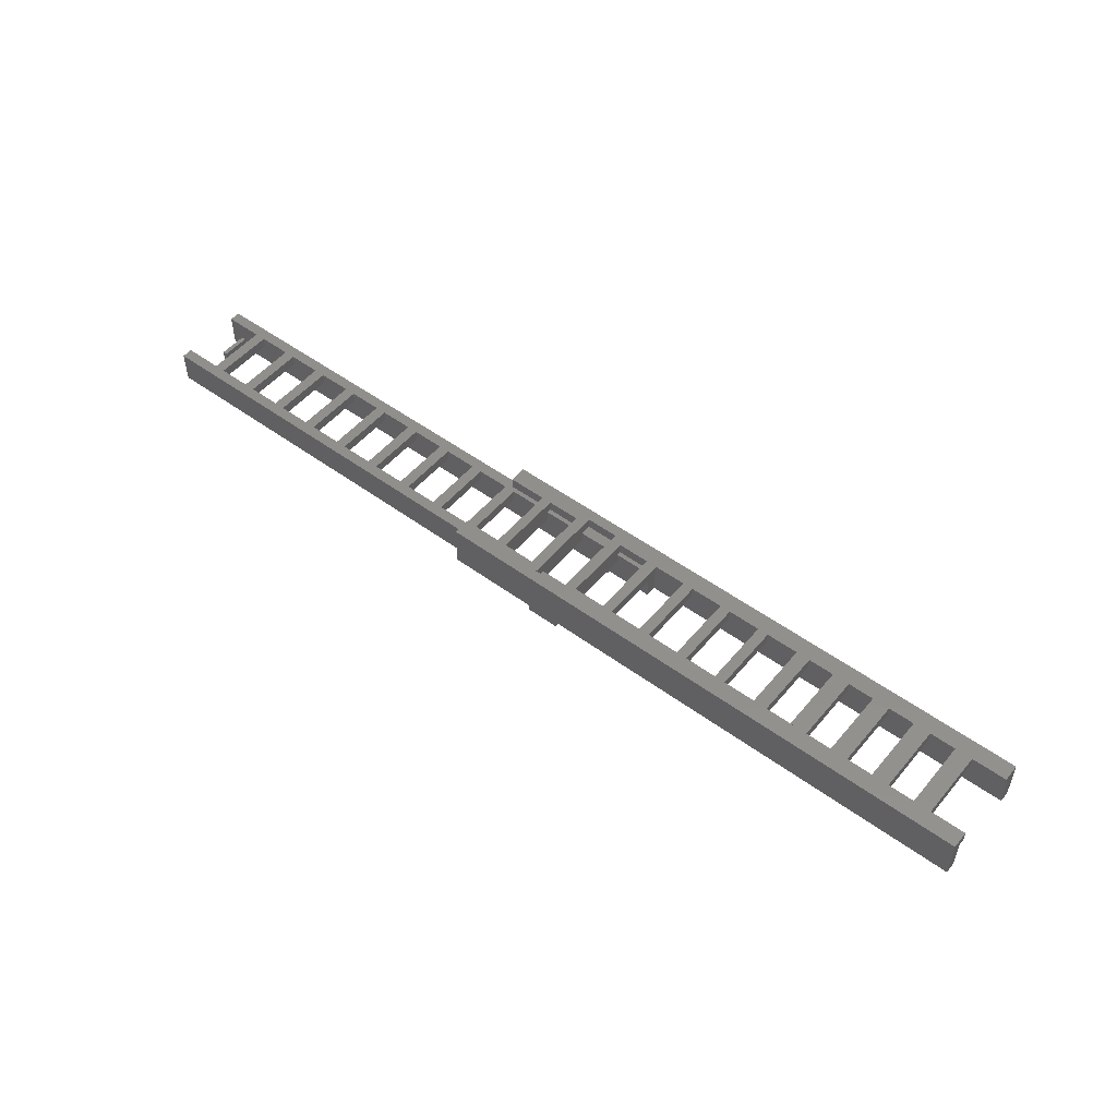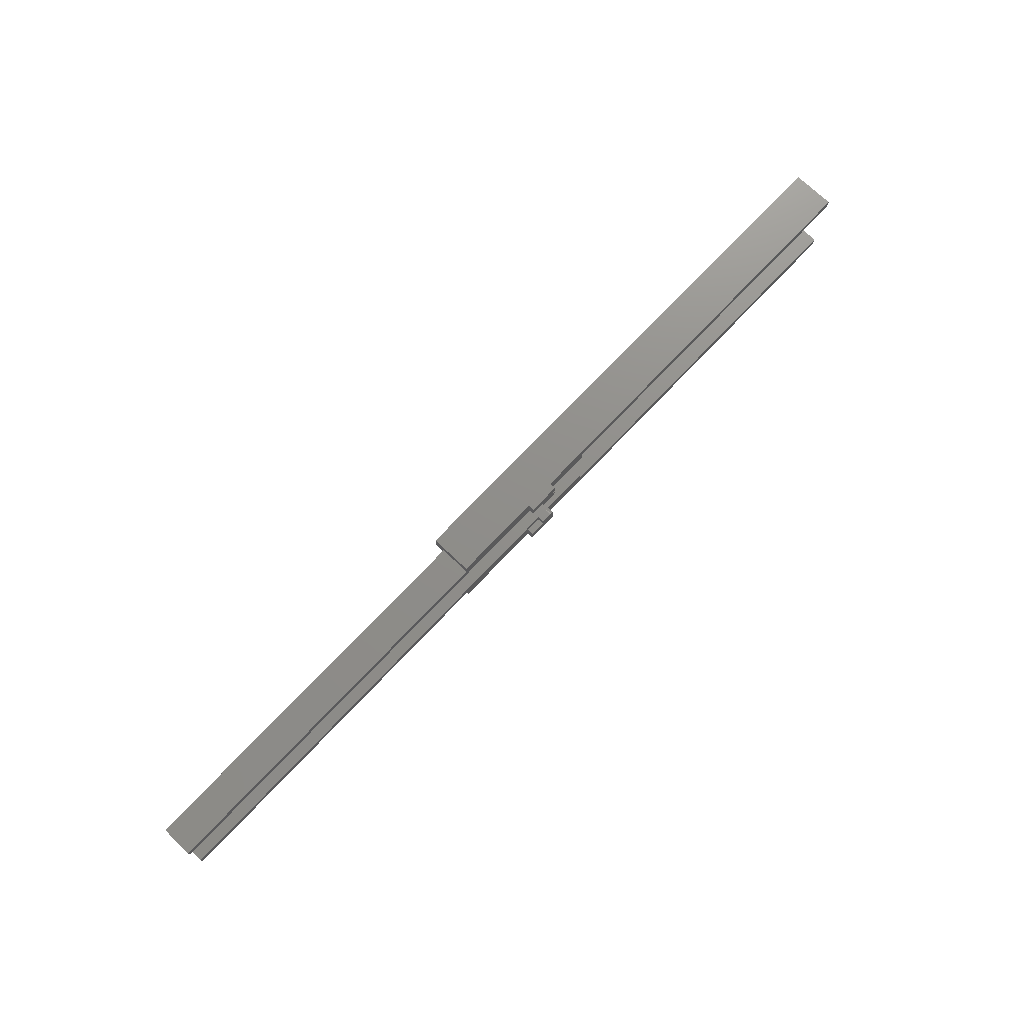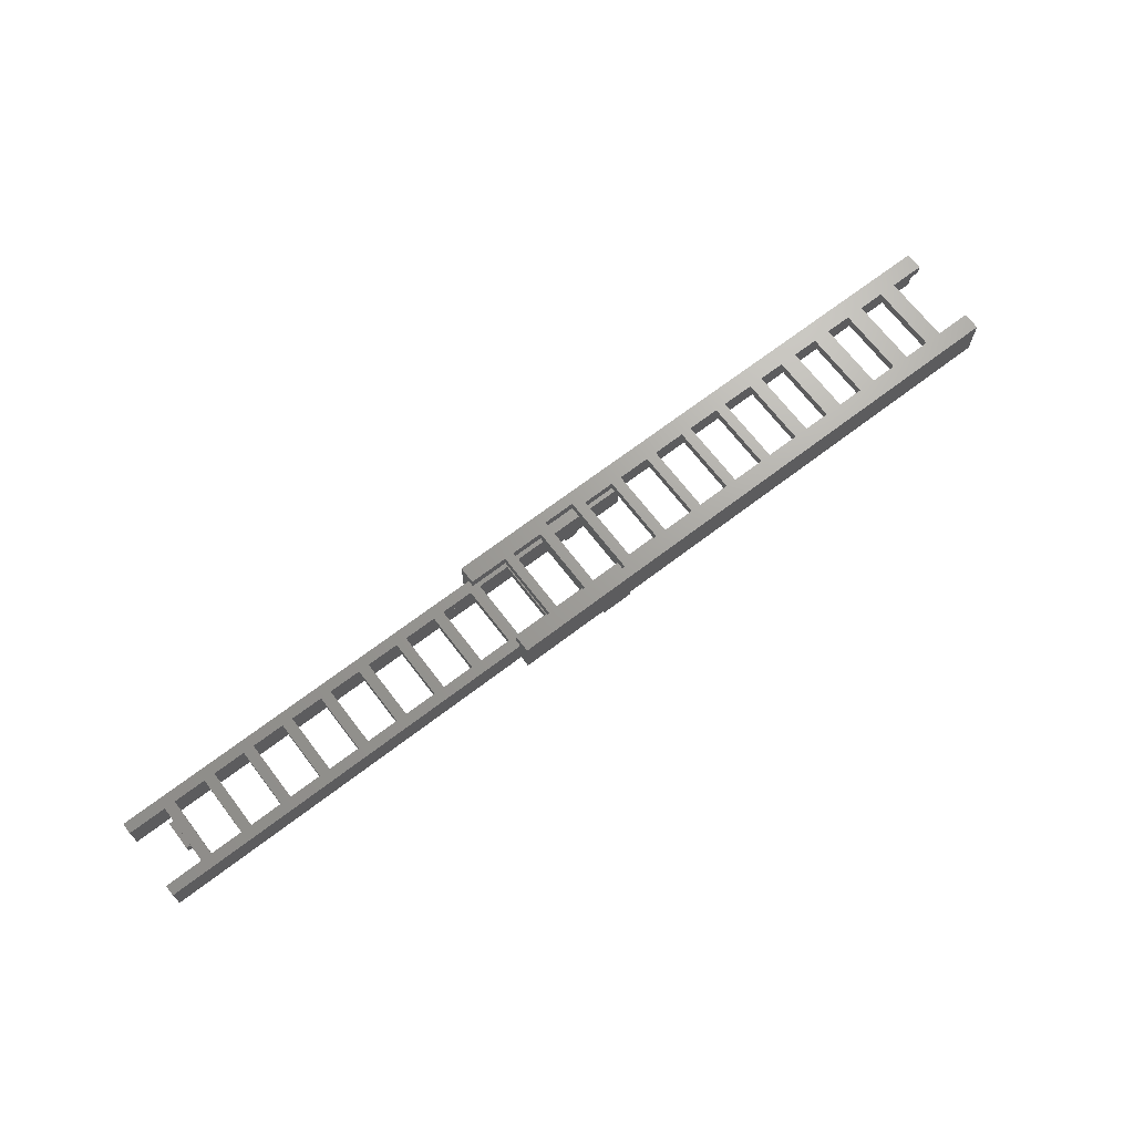
<metadata>
{"format":"stl","ext":"stl","renderer":"f3d","projection":"perspective","resolution":1024,"background":"white","views":[{"elev":51.1,"azim":38.6,"up":"+Y"},{"elev":73.4,"azim":-46.5,"up":"+Z"},{"elev":68.5,"azim":-37.4,"up":"+Y"}]}
</metadata>
<code>
# stl→obj: 394 verts, 652 faces
v -29 -8 -9.6
v 52 -8 -7.6
v -29 -8 -7.6
v 52 -8 -9.6
v -35 -8 -9.6
v -35 -8 -7.6
v -52 -8 -7.6
v -52 -8 -9.6
v -35 0 -9.6
v -52 0 -9.6
v -29 0 -9.6
v 52 0 -9.6
v 52 -2 -7.6
v -29 -2 -7.6
v -29 -2 -6.4
v 52 -2 -6.4
v -35 -2 -7.6
v -52 -2 -7.6
v -35 -2 -6.4
v -52 -2 -6.4
v -29 0 -6.4
v 52 0 -6.4
v -29 0 -7.6
v -35 0 -7.6
v -35 0 -6.4
v -52 0 -6.4
v -29 -8 9.6
v -29 -8 7.6
v 52 -8 7.6
v 52 -8 9.6
v -35 -8 9.6
v -52 -8 7.6
v -35 -8 7.6
v -52 -8 9.6
v -35 0 9.6
v -52 0 9.6
v -29 0 9.6
v 52 0 9.6
v 52 -2 7.6
v -29 -2 7.6
v -29 -2 6.4
v 52 -2 6.4
v -35 -2 7.6
v -52 -2 7.6
v -35 -2 6.4
v -52 -2 6.4
v -29 0 6.4
v 52 0 6.4
v -29 0 7.6
v -35 0 7.6
v -35 0 6.4
v -52 0 6.4
v 45.6 0 6.4
v 45.6 -2 -6.4
v 45.6 0 -6.4
v 45.6 -2 6.4
v 42.4 0 -6.4
v 37.6 -2 -6.4
v 42.4 -2 -6.4
v 37.6 0 -6.4
v 42.4 0 6.4
v 42.4 -2 6.4
v 37.6 0 6.4
v 37.6 -2 6.4
v 34.4 0 -6.4
v 29.6 -2 -6.4
v 34.4 -2 -6.4
v 29.6 0 -6.4
v 34.4 0 6.4
v 34.4 -2 6.4
v 29.6 0 6.4
v 29.6 -2 6.4
v 26.4 0 -6.4
v 21.6 -2 -6.4
v 26.4 -2 -6.4
v 21.6 0 -6.4
v 26.4 0 6.4
v 26.4 -2 6.4
v 21.6 0 6.4
v 21.6 -2 6.4
v 18.4 0 -6.4
v 13.6 -2 -6.4
v 18.4 -2 -6.4
v 13.6 0 -6.4
v 18.4 0 6.4
v 18.4 -2 6.4
v 13.6 0 6.4
v 13.6 -2 6.4
v 11 0 -6.4
v 5 -2 -6.4
v 11 -2 -6.4
v 5 0 -6.4
v 11 0 6.4
v 11 -2 6.4
v 5 0 6.4
v 5 -2 6.4
v 3 0 -6.4
v -3 -2 -6.4
v 3 -2 -6.4
v -3 0 -6.4
v 3 0 6.4
v 3 -2 6.4
v -3 0 6.4
v -3 -2 6.4
v -5 0 -6.4
v -11 -2 -6.4
v -5 -2 -6.4
v -11 0 -6.4
v -5 0 6.4
v -5 -2 6.4
v -11 0 6.4
v -11 -2 6.4
v -13 0 -6.4
v -19 -2 -6.4
v -13 -2 -6.4
v -19 0 -6.4
v -13 0 6.4
v -13 -2 6.4
v -19 0 6.4
v -19 -2 6.4
v -21 0 -6.4
v -27 -2 -6.4
v -21 -2 -6.4
v -27 0 -6.4
v -21 0 6.4
v -21 -2 6.4
v -27 0 6.4
v -27 -2 6.4
v -37 0 -6.4
v -43 -2 -6.4
v -37 -2 -6.4
v -43 0 -6.4
v -37 0 6.4
v -37 -2 6.4
v -43 0 6.4
v -43 -2 6.4
v -44.8 0 6.4
v -44.8 0 -6.4
v -44.8 -2 -6.4
v -44.8 -2 6.4
v -29 -9.2 -9.6
v -29 -9.2 -7.6
v -35 -9.2 -7.6
v -35 -9.2 -9.6
v -35 -8 -7
v -35 -9.2 -7
v -32 -9.2 -7
v -32 -8 -7
v -32 -9.2 -7.6
v -32 -8 -7.6
v -29 -9.2 9.6
v -35 -9.2 7.6
v -29 -9.2 7.6
v -35 -9.2 9.6
v -35 -8 7
v -32 -9.2 7
v -35 -9.2 7
v -32 -8 7
v -32 -9.2 7.6
v -32 -8 7.6
v -124 -2 -7.6
v -124 -2 -5.6
v -20 -2 -5.6
v -20 -2 -7.6
v -124 -8 -7.6
v -20 -8 -7.6
v -20 -8 -5.6
v -124 -8 -5.6
v -124 -4 -5.6
v -20 -4 -5.6
v -29 -8 -5.6
v -32 -8 -5.6
v -20 -2 7.6
v -20 -2 5.6
v -124 -2 5.6
v -124 -2 7.6
v -124 -8 7.6
v -20 -8 7.6
v -20 -8 5.6
v -124 -8 5.6
v -124 -4 5.6
v -20 -4 5.6
v -29 -8 5.6
v -32 -8 5.6
v -27 -4 5.6
v -27 -2 5.6
v -27 -2 -5.6
v -27 -4 -5.6
v -29 -4 -5.6
v -29 -4 5.6
v -29 -2 -5.6
v -35 -2 -5.6
v -35 -4 -5.6
v -29 -2 5.6
v -35 -4 5.6
v -35 -2 5.6
v -37 -4 -5.6
v -37 -4 5.6
v -37 -2 -5.6
v -43 -2 -5.6
v -43 -4 -5.6
v -37 -2 5.6
v -43 -4 5.6
v -43 -2 5.6
v -45 -4 -5.6
v -45 -4 5.6
v -45 -2 -5.6
v -51 -2 -5.6
v -51 -4 -5.6
v -45 -2 5.6
v -51 -4 5.6
v -51 -2 5.6
v -53 -4 -5.6
v -53 -4 5.6
v -53 -2 -5.6
v -59 -2 -5.6
v -59 -4 -5.6
v -53 -2 5.6
v -59 -4 5.6
v -59 -2 5.6
v -61 -4 -5.6
v -61 -4 5.6
v -61 -2 -5.6
v -67 -2 -5.6
v -67 -4 -5.6
v -61 -2 5.6
v -67 -4 5.6
v -67 -2 5.6
v -69 -4 -5.6
v -69 -4 5.6
v -69 -2 -5.6
v -75 -2 -5.6
v -75 -4 -5.6
v -69 -2 5.6
v -75 -4 5.6
v -75 -2 5.6
v -77 -4 -5.6
v -77 -4 5.6
v -77 -2 -5.6
v -83 -2 -5.6
v -83 -4 -5.6
v -77 -2 5.6
v -83 -4 5.6
v -83 -2 5.6
v -85 -4 -5.6
v -85 -4 5.6
v -85 -2 -5.6
v -91 -2 -5.6
v -91 -4 -5.6
v -85 -2 5.6
v -91 -4 5.6
v -91 -2 5.6
v -93 -4 -5.6
v -93 -4 5.6
v -93 -2 -5.6
v -99 -2 -5.6
v -99 -4 -5.6
v -93 -2 5.6
v -99 -4 5.6
v -99 -2 5.6
v -101 -4 -5.6
v -101 -4 5.6
v -101 -2 -5.6
v -107 -2 -5.6
v -107 -4 -5.6
v -101 -2 5.6
v -107 -4 5.6
v -107 -2 5.6
v -109 -4 -5.6
v -109 -4 5.6
v -109 -2 -5.6
v -115 -2 -5.6
v -115 -4 -5.6
v -109 -2 5.6
v -115 -4 5.6
v -115 -2 5.6
v -117 -4 -5.6
v -117 -4 5.6
v -117 -2 5.6
v -117 -2 -5.6
v -30 -9.2 -7.6
v -30 -9.2 -5.6
v -32 -9.2 -5.6
v -30 -8 -5.6
v -30 -8 -7.6
v -30 -9.2 -6.6
v -29.87 -9.2 -7.591
v -29.74 -9.2 -7.566
v -29.62 -9.2 -7.524
v -29.5 -9.2 -7.466
v -29.39 -9.2 -7.393
v -29.29 -9.2 -7.307
v -29.21 -9.2 -7.209
v -29.13 -9.2 -7.1
v -29.08 -9.2 -6.983
v -29.03 -9.2 -6.859
v -29.01 -9.2 -6.731
v -29 -9.2 -6.6
v -29.01 -9.2 -6.47
v -29.03 -9.2 -6.341
v -29.08 -9.2 -6.217
v -29.13 -9.2 -6.1
v -29.21 -9.2 -5.991
v -29.29 -9.2 -5.893
v -29.39 -9.2 -5.807
v -29.5 -9.2 -5.734
v -29.62 -9.2 -5.676
v -29.74 -9.2 -5.634
v -29.87 -9.2 -5.609
v -29.87 -8 -7.591
v -29.74 -8 -7.566
v -29.62 -8 -7.524
v -29.5 -8 -7.466
v -29.39 -8 -7.393
v -29.29 -8 -7.307
v -29.21 -8 -7.209
v -29.13 -8 -7.1
v -29.08 -8 -6.983
v -29.03 -8 -6.859
v -29.01 -8 -6.731
v -29 -8 -6.6
v -29.01 -8 -6.47
v -29.03 -8 -6.341
v -29.08 -8 -6.217
v -29.13 -8 -6.1
v -29.21 -8 -5.991
v -29.29 -8 -5.893
v -29.39 -8 -5.807
v -29.5 -8 -5.734
v -29.62 -8 -5.676
v -29.74 -8 -5.634
v -29.87 -8 -5.609
v -32 -9.2 5.6
v -30 -9.2 5.6
v -30 -9.2 7.6
v -30 -8 7.6
v -30 -8 5.6
v -30 -9.2 6.6
v -29.87 -9.2 5.609
v -29.74 -9.2 5.634
v -29.62 -9.2 5.676
v -29.5 -9.2 5.734
v -29.39 -9.2 5.807
v -29.29 -9.2 5.893
v -29.21 -9.2 5.991
v -29.13 -9.2 6.1
v -29.08 -9.2 6.217
v -29.03 -9.2 6.341
v -29.01 -9.2 6.47
v -29 -9.2 6.6
v -29.01 -9.2 6.731
v -29.03 -9.2 6.859
v -29.08 -9.2 6.983
v -29.13 -9.2 7.1
v -29.21 -9.2 7.209
v -29.29 -9.2 7.307
v -29.39 -9.2 7.393
v -29.5 -9.2 7.466
v -29.62 -9.2 7.524
v -29.74 -9.2 7.566
v -29.87 -9.2 7.591
v -29.87 -8 5.609
v -29.74 -8 5.634
v -29.62 -8 5.676
v -29.5 -8 5.734
v -29.39 -8 5.807
v -29.29 -8 5.893
v -29.21 -8 5.991
v -29.13 -8 6.1
v -29.08 -8 6.217
v -29.03 -8 6.341
v -29.01 -8 6.47
v -29 -8 6.6
v -29.01 -8 6.731
v -29.03 -8 6.859
v -29.08 -8 6.983
v -29.13 -8 7.1
v -29.21 -8 7.209
v -29.29 -8 7.307
v -29.39 -8 7.393
v -29.5 -8 7.466
v -29.62 -8 7.524
v -29.74 -8 7.566
v -29.87 -8 7.591
v -117.8 -1 -2.6
v -117.8 -3 -2.6
v -117.8 -3 2.6
v -117.8 -1 2.6
v -117 -1 -2.6
v -117 -3 -2.6
v -117 -1 2.6
v -117 -3 2.6
v -117 -2 2.6
v -117 -2 -2.6
f 1 2 3
f 2 1 4
f 5 6 7
f 7 8 5
f 9 5 8
f 8 10 9
f 4 1 11
f 11 12 4
f 1 5 9
f 9 11 1
f 13 3 2
f 3 13 14
f 13 15 14
f 15 13 16
f 3 14 17
f 17 6 3
f 18 7 6
f 6 17 18
f 18 17 19
f 19 20 18
f 11 21 22
f 22 12 11
f 23 11 9
f 9 24 23
f 25 9 10
f 10 26 25
f 27 28 29
f 29 30 27
f 31 32 33
f 32 31 34
f 35 34 31
f 34 35 36
f 30 37 27
f 37 30 38
f 27 35 31
f 35 27 37
f 39 29 28
f 28 40 39
f 39 40 41
f 41 42 39
f 43 40 28
f 28 33 43
f 44 33 32
f 33 44 43
f 44 45 43
f 45 44 46
f 47 37 38
f 38 48 47
f 37 49 50
f 50 35 37
f 35 51 52
f 52 36 35
f 53 54 55
f 54 53 56
f 55 16 22
f 16 55 54
f 56 48 42
f 48 56 53
f 57 58 59
f 58 57 60
f 61 59 62
f 59 61 57
f 63 62 64
f 62 63 61
f 60 64 58
f 64 60 63
f 65 66 67
f 66 65 68
f 69 67 70
f 67 69 65
f 71 70 72
f 70 71 69
f 68 72 66
f 72 68 71
f 73 74 75
f 74 73 76
f 77 75 78
f 75 77 73
f 79 78 80
f 78 79 77
f 76 80 74
f 80 76 79
f 81 82 83
f 82 81 84
f 85 83 86
f 83 85 81
f 87 86 88
f 86 87 85
f 84 88 82
f 88 84 87
f 89 90 91
f 90 89 92
f 93 91 94
f 91 93 89
f 95 94 96
f 94 95 93
f 92 96 90
f 96 92 95
f 97 98 99
f 98 97 100
f 101 99 102
f 99 101 97
f 103 102 104
f 102 103 101
f 100 104 98
f 104 100 103
f 105 106 107
f 106 105 108
f 109 107 110
f 107 109 105
f 111 110 112
f 110 111 109
f 108 112 106
f 112 108 111
f 113 114 115
f 114 113 116
f 117 115 118
f 115 117 113
f 119 118 120
f 118 119 117
f 116 120 114
f 120 116 119
f 121 122 123
f 122 121 124
f 125 123 126
f 123 125 121
f 127 126 128
f 126 127 125
f 124 128 122
f 128 124 127
f 17 23 24
f 23 17 14
f 43 24 50
f 24 43 17
f 40 50 49
f 50 40 43
f 14 49 23
f 49 14 40
f 129 130 131
f 130 129 132
f 133 131 134
f 131 133 129
f 135 134 136
f 134 135 133
f 132 136 130
f 136 132 135
f 137 138 139
f 139 140 137
f 138 26 20
f 20 139 138
f 140 46 52
f 52 137 140
f 2 4 12
f 12 13 2
f 29 39 38
f 38 30 29
f 13 12 22
f 22 16 13
f 42 48 38
f 38 39 42
f 8 7 18
f 18 10 8
f 34 36 44
f 44 32 34
f 18 20 26
f 26 10 18
f 52 46 44
f 44 36 52
f 59 54 56
f 56 62 59
f 67 58 64
f 64 70 67
f 75 66 72
f 72 78 75
f 83 74 80
f 80 86 83
f 91 82 88
f 88 94 91
f 99 90 96
f 96 102 99
f 107 98 104
f 104 110 107
f 115 106 112
f 112 118 115
f 123 114 120
f 120 126 123
f 15 122 128
f 128 41 15
f 131 19 45
f 45 134 131
f 139 130 136
f 136 140 139
f 53 55 57
f 57 61 53
f 63 60 65
f 65 69 63
f 71 68 73
f 73 77 71
f 79 76 81
f 81 85 79
f 87 84 89
f 89 93 87
f 95 92 97
f 97 101 95
f 103 100 105
f 105 109 103
f 111 108 113
f 113 117 111
f 119 116 121
f 121 125 119
f 127 124 21
f 21 47 127
f 51 25 129
f 129 133 51
f 135 132 138
f 138 137 135
f 141 142 143
f 143 144 141
f 144 143 6
f 6 5 144
f 142 141 1
f 1 3 142
f 141 144 5
f 5 1 141
f 145 146 147
f 147 148 145
f 148 147 149
f 149 150 148
f 146 145 6
f 6 143 146
f 145 148 150
f 150 6 145
f 147 146 143
f 143 149 147
f 142 3 150
f 150 149 142
f 151 152 153
f 152 151 154
f 154 33 152
f 33 154 31
f 153 27 151
f 27 153 28
f 151 31 154
f 31 151 27
f 155 156 157
f 156 155 158
f 158 159 156
f 159 158 160
f 157 33 155
f 33 157 152
f 155 160 158
f 160 155 33
f 156 152 157
f 152 156 159
f 159 160 28
f 28 153 159
f 161 162 163
f 163 164 161
f 165 161 164
f 164 166 165
f 164 163 167
f 167 166 164
f 165 168 162
f 162 161 165
f 167 169 168
f 169 167 170
f 167 171 3
f 3 166 167
f 168 165 150
f 150 172 168
f 173 174 175
f 175 176 173
f 177 173 176
f 173 177 178
f 173 179 174
f 179 173 178
f 177 175 180
f 175 177 176
f 179 180 181
f 181 182 179
f 178 28 183
f 183 179 178
f 177 180 184
f 184 160 177
f 174 185 186
f 185 174 182
f 170 187 188
f 187 170 163
f 188 186 185
f 186 188 187
f 189 188 185
f 185 190 189
f 189 191 192
f 192 193 189
f 190 194 191
f 191 189 190
f 195 196 194
f 194 190 195
f 193 192 196
f 196 195 193
f 197 193 195
f 195 198 197
f 197 199 200
f 200 201 197
f 198 202 199
f 199 197 198
f 203 204 202
f 202 198 203
f 201 200 204
f 204 203 201
f 205 201 203
f 203 206 205
f 205 207 208
f 208 209 205
f 206 210 207
f 207 205 206
f 211 212 210
f 210 206 211
f 209 208 212
f 212 211 209
f 213 209 211
f 211 214 213
f 213 215 216
f 216 217 213
f 214 218 215
f 215 213 214
f 219 220 218
f 218 214 219
f 217 216 220
f 220 219 217
f 221 217 219
f 219 222 221
f 221 223 224
f 224 225 221
f 222 226 223
f 223 221 222
f 227 228 226
f 226 222 227
f 225 224 228
f 228 227 225
f 229 225 227
f 227 230 229
f 229 231 232
f 232 233 229
f 230 234 231
f 231 229 230
f 235 236 234
f 234 230 235
f 233 232 236
f 236 235 233
f 237 233 235
f 235 238 237
f 237 239 240
f 240 241 237
f 238 242 239
f 239 237 238
f 243 244 242
f 242 238 243
f 241 240 244
f 244 243 241
f 245 241 243
f 243 246 245
f 245 247 248
f 248 249 245
f 246 250 247
f 247 245 246
f 251 252 250
f 250 246 251
f 249 248 252
f 252 251 249
f 253 249 251
f 251 254 253
f 253 255 256
f 256 257 253
f 254 258 255
f 255 253 254
f 259 260 258
f 258 254 259
f 257 256 260
f 260 259 257
f 261 257 259
f 259 262 261
f 261 263 264
f 264 265 261
f 262 266 263
f 263 261 262
f 267 268 266
f 266 262 267
f 265 264 268
f 268 267 265
f 269 265 267
f 267 270 269
f 269 271 272
f 272 273 269
f 270 274 271
f 271 269 270
f 275 276 274
f 274 270 275
f 273 272 276
f 276 275 273
f 277 273 275
f 275 278 277
f 175 279 278
f 278 181 175
f 169 277 280
f 280 162 169
f 277 278 279
f 279 280 277
f 194 186 187
f 187 191 194
f 202 196 192
f 192 199 202
f 210 204 200
f 200 207 210
f 212 208 215
f 215 218 212
f 226 220 216
f 216 223 226
f 234 228 224
f 224 231 234
f 242 236 232
f 232 239 242
f 250 244 240
f 240 247 250
f 258 252 248
f 248 255 258
f 266 260 256
f 256 263 266
f 274 268 264
f 264 271 274
f 279 276 272
f 272 280 279
f 149 281 282
f 282 283 149
f 283 282 284
f 284 172 283
f 281 149 150
f 150 285 281
f 149 283 172
f 172 150 149
f 286 281 287
f 286 287 288
f 286 288 289
f 286 289 290
f 286 290 291
f 286 291 292
f 286 292 293
f 286 293 294
f 286 294 295
f 286 295 296
f 286 296 297
f 286 297 298
f 286 298 299
f 286 299 300
f 286 300 301
f 286 301 302
f 286 302 303
f 286 303 304
f 286 304 305
f 286 305 306
f 286 306 307
f 286 307 308
f 286 308 309
f 286 309 282
f 287 281 285
f 285 310 287
f 288 287 310
f 310 311 288
f 289 288 311
f 311 312 289
f 290 289 312
f 312 313 290
f 291 290 313
f 313 314 291
f 292 291 314
f 314 315 292
f 293 292 315
f 315 316 293
f 294 293 316
f 316 317 294
f 295 294 317
f 317 318 295
f 296 295 318
f 318 319 296
f 297 296 319
f 319 320 297
f 298 297 320
f 320 321 298
f 299 298 321
f 321 322 299
f 300 299 322
f 322 323 300
f 301 300 323
f 323 324 301
f 302 301 324
f 324 325 302
f 303 302 325
f 325 326 303
f 304 303 326
f 326 327 304
f 305 304 327
f 327 328 305
f 306 305 328
f 328 329 306
f 307 306 329
f 329 330 307
f 308 307 330
f 330 331 308
f 309 308 331
f 331 332 309
f 282 309 332
f 332 284 282
f 3 310 285
f 3 311 310
f 3 312 311
f 3 313 312
f 3 314 313
f 3 315 314
f 3 316 315
f 3 317 316
f 3 318 317
f 3 319 318
f 3 320 319
f 3 321 320
f 171 322 321
f 171 323 322
f 171 324 323
f 171 325 324
f 171 326 325
f 171 327 326
f 171 328 327
f 171 329 328
f 171 330 329
f 171 331 330
f 171 332 331
f 171 284 332
f 333 334 335
f 335 159 333
f 159 335 336
f 336 160 159
f 334 333 184
f 184 337 334
f 333 159 160
f 160 184 333
f 338 334 339
f 338 339 340
f 338 340 341
f 338 341 342
f 338 342 343
f 338 343 344
f 338 344 345
f 338 345 346
f 338 346 347
f 338 347 348
f 338 348 349
f 338 349 350
f 338 350 351
f 338 351 352
f 338 352 353
f 338 353 354
f 338 354 355
f 338 355 356
f 338 356 357
f 338 357 358
f 338 358 359
f 338 359 360
f 338 360 361
f 338 361 335
f 339 334 337
f 337 362 339
f 340 339 362
f 362 363 340
f 341 340 363
f 363 364 341
f 342 341 364
f 364 365 342
f 343 342 365
f 365 366 343
f 344 343 366
f 366 367 344
f 345 344 367
f 367 368 345
f 346 345 368
f 368 369 346
f 347 346 369
f 369 370 347
f 348 347 370
f 370 371 348
f 349 348 371
f 371 372 349
f 350 349 372
f 372 373 350
f 351 350 373
f 373 374 351
f 352 351 374
f 374 375 352
f 353 352 375
f 375 376 353
f 354 353 376
f 376 377 354
f 355 354 377
f 377 378 355
f 356 355 378
f 378 379 356
f 357 356 379
f 379 380 357
f 358 357 380
f 380 381 358
f 359 358 381
f 381 382 359
f 360 359 382
f 382 383 360
f 361 360 383
f 383 384 361
f 335 361 384
f 384 336 335
f 183 362 337
f 183 363 362
f 183 364 363
f 183 365 364
f 183 366 365
f 183 367 366
f 183 368 367
f 183 369 368
f 183 370 369
f 183 371 370
f 183 372 371
f 183 373 372
f 28 374 373
f 28 375 374
f 28 376 375
f 28 377 376
f 28 378 377
f 28 379 378
f 28 380 379
f 28 381 380
f 28 382 381
f 28 383 382
f 28 384 383
f 28 336 384
f 385 386 387
f 387 388 385
f 385 389 390
f 390 386 385
f 388 391 389
f 389 385 388
f 387 392 391
f 391 388 387
f 386 390 392
f 392 387 386
f 391 393 394
f 394 389 391

</code>
